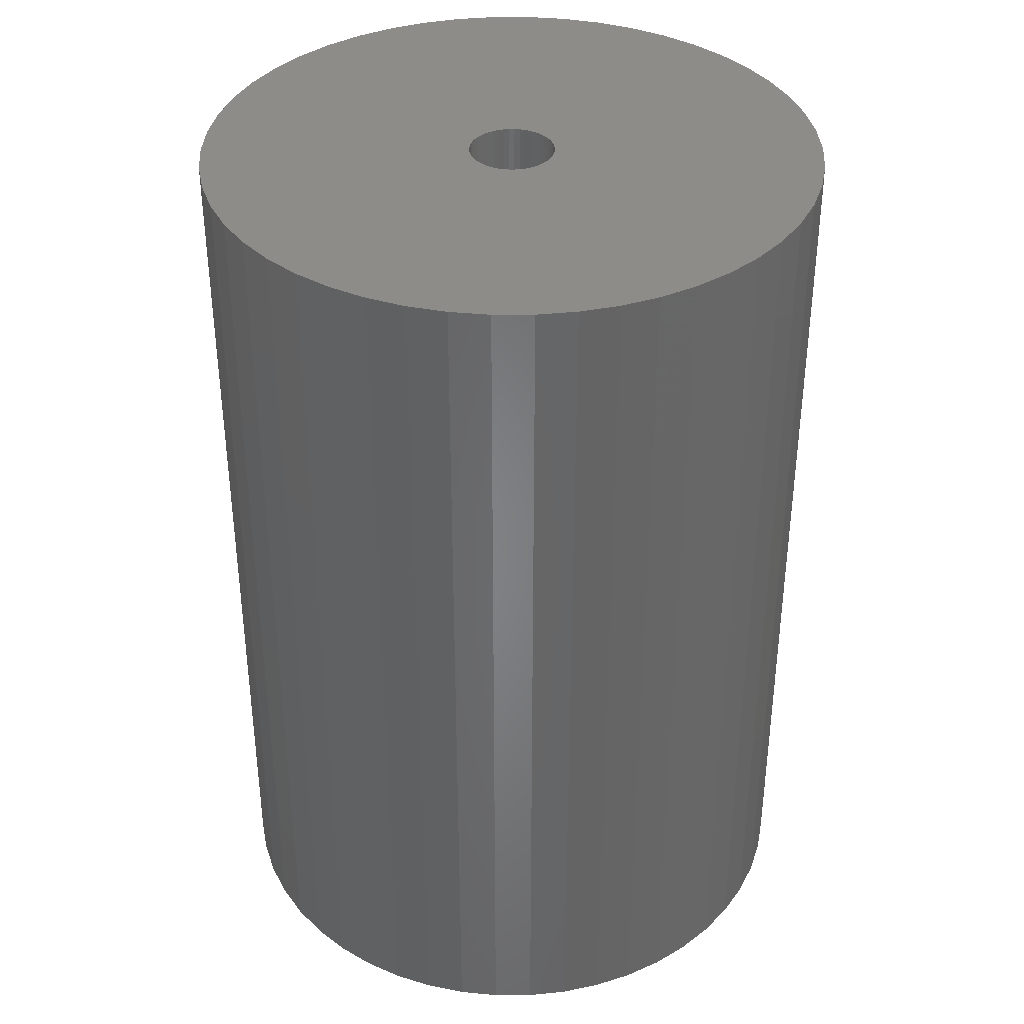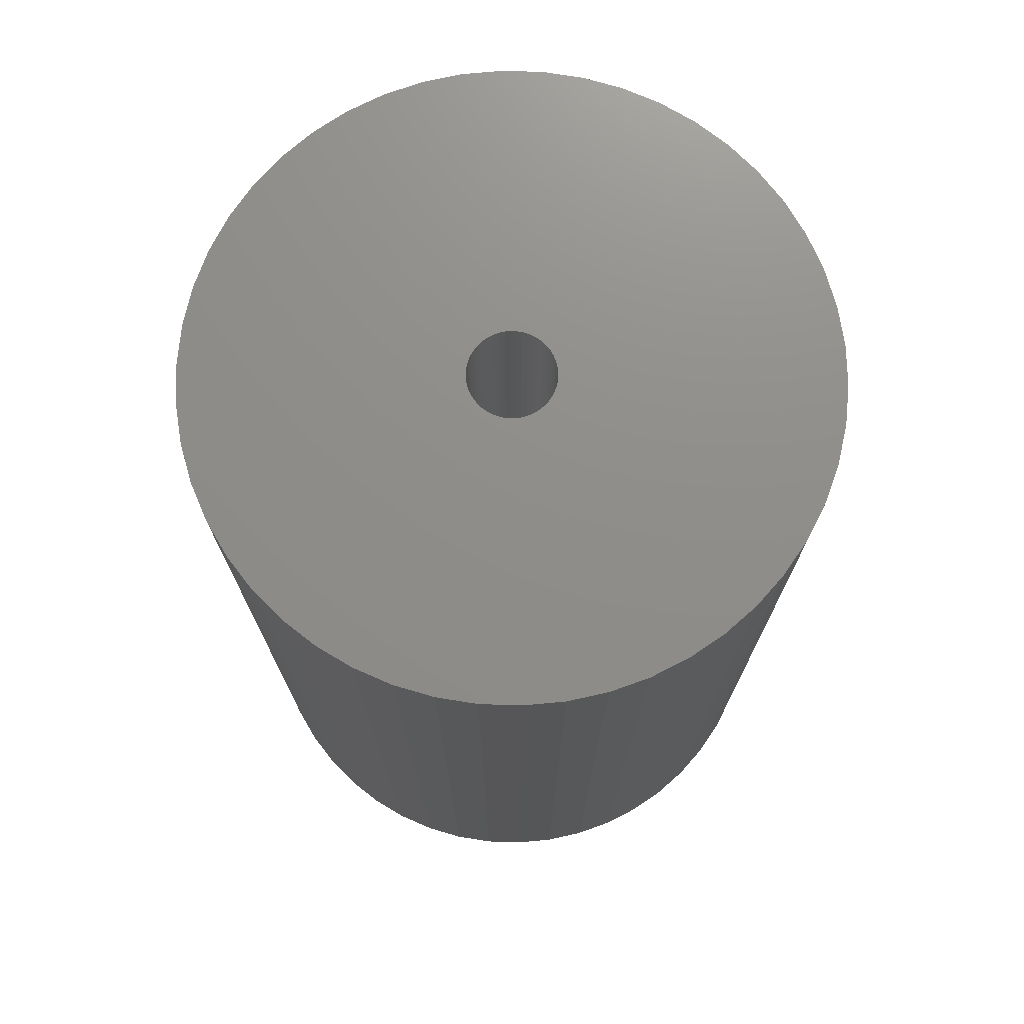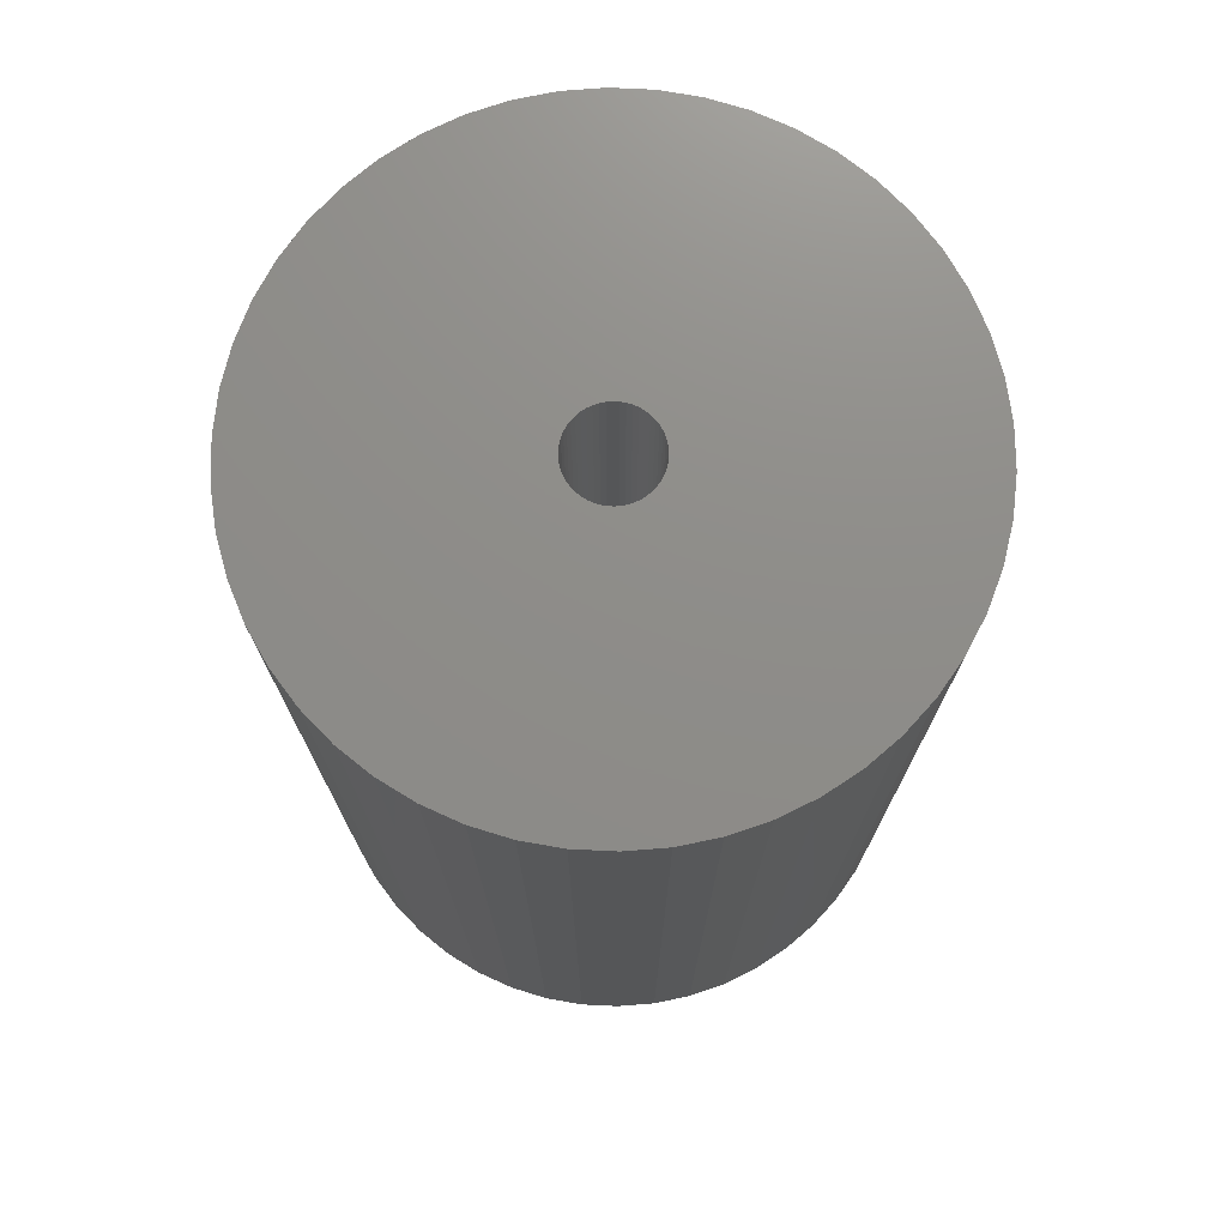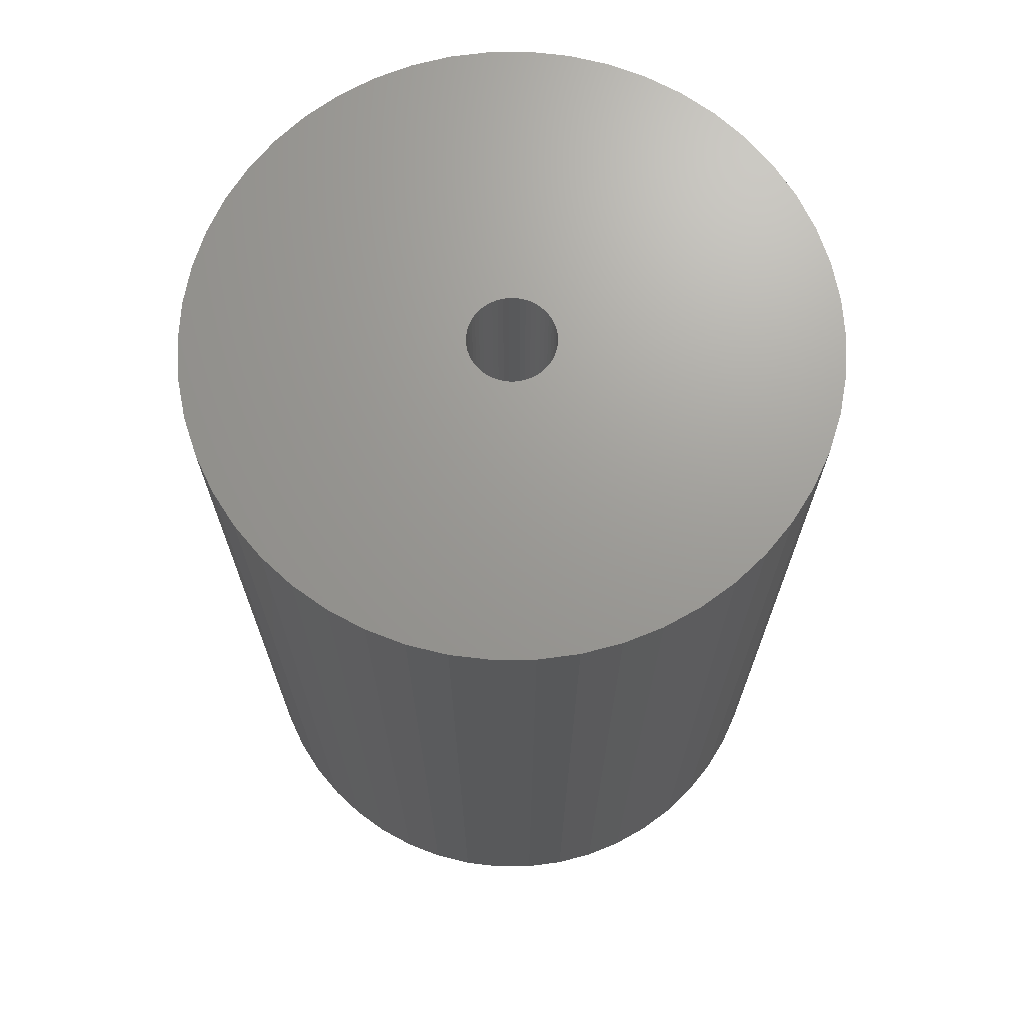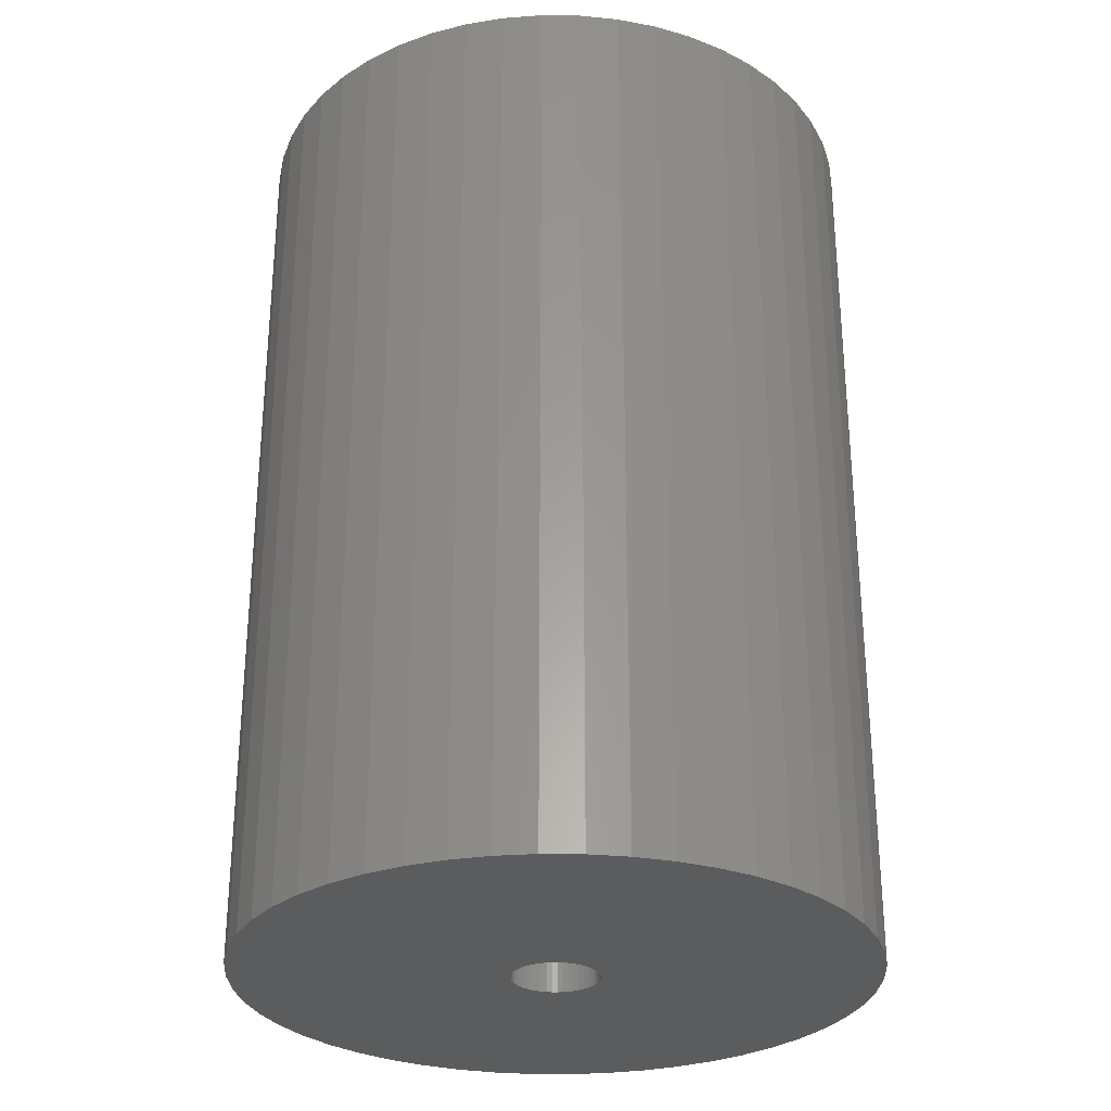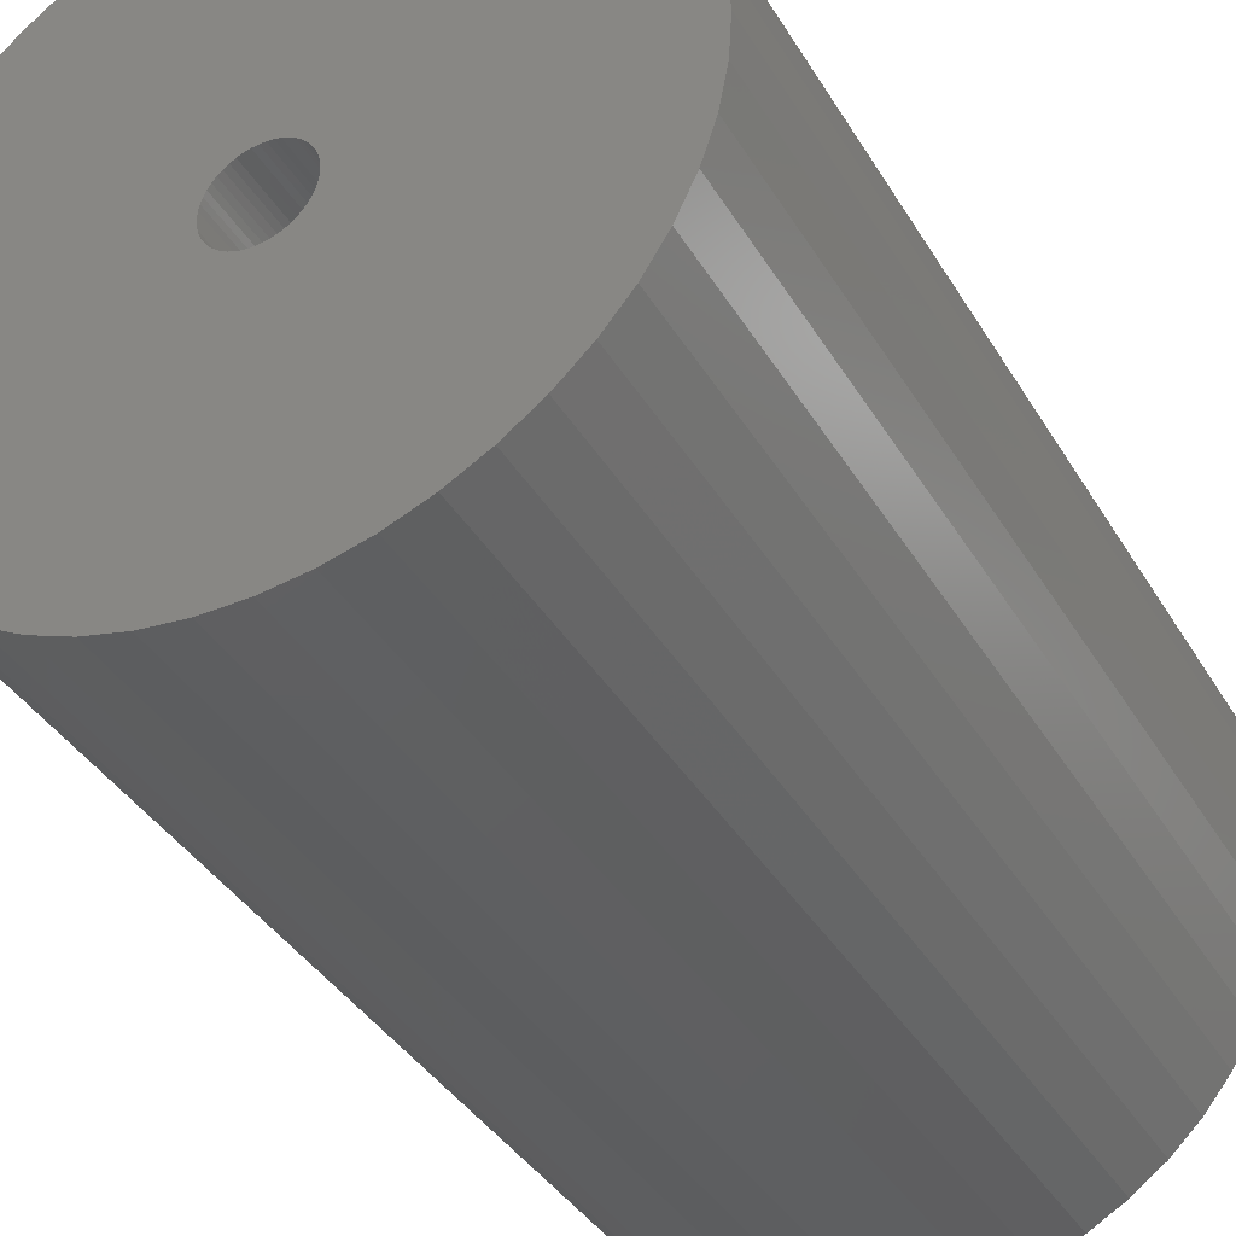
<metadata>
{"format":"stl","ext":"stl","renderer":"f3d","projection":"perspective","resolution":1024,"background":"white","views":[{"elev":37.3,"azim":-173.0,"up":"+Z"},{"elev":73.8,"azim":52.3,"up":"+Z"},{"elev":74.3,"azim":-148.5,"up":"+Z"},{"elev":69.4,"azim":-166.0,"up":"+Z"},{"elev":-29.1,"azim":-166.6,"up":"+Z"},{"elev":-38.2,"azim":-152.3,"up":"+Y"}]}
</metadata>
<code>
# stl→obj: 200 verts, 400 faces
v 11.25 0 16.5
v 11.16 1.41 -16.5
v 11.16 1.41 16.5
v 11.25 0 -16.5
v -11.25 0 -16.5
v -11.16 1.41 16.5
v -11.16 1.41 -16.5
v -11.25 0 16.5
v 0.7064 11.23 -16.5
v -0.7064 11.23 16.5
v 0.7064 11.23 16.5
v -0.7064 11.23 -16.5
v -0.7064 -11.23 -16.5
v 0.7064 -11.23 16.5
v -0.7064 -11.23 16.5
v 0.7064 -11.23 -16.5
v 8.201 7.701 -16.5
v 7.171 8.668 16.5
v 8.201 7.701 16.5
v 7.171 8.668 -16.5
v -7.171 8.668 -16.5
v -8.201 7.701 16.5
v -7.171 8.668 16.5
v -8.201 7.701 -16.5
v -3.476 10.7 -16.5
v -4.79 10.18 16.5
v -3.476 10.7 16.5
v -4.79 10.18 -16.5
v 10.46 4.141 16.5
v 9.858 5.42 -16.5
v 9.858 5.42 16.5
v 10.46 4.141 -16.5
v 10.9 2.798 -16.5
v 10.9 2.798 16.5
v 4.79 10.18 -16.5
v 3.476 10.7 16.5
v 4.79 10.18 16.5
v 3.476 10.7 -16.5
v 6.028 9.499 16.5
v 6.028 9.499 -16.5
v -10.46 4.141 -16.5
v -9.858 5.42 16.5
v -9.858 5.42 -16.5
v -10.46 4.141 16.5
v 1.55 0 16.5
v 1.538 0.1943 16.5
v 11.16 -1.41 16.5
v 1.501 0.3855 16.5
v 1.538 -0.1943 16.5
v 1.441 0.5706 16.5
v 10.9 -2.798 16.5
v 1.358 0.7467 16.5
v 9.101 6.613 16.5
v 1.501 -0.3855 16.5
v 1.254 0.9111 16.5
v 10.46 -4.141 16.5
v 1.13 1.061 16.5
v 1.441 -0.5706 16.5
v 0.988 1.194 16.5
v 9.858 -5.42 16.5
v 0.8305 1.309 16.5
v 1.358 -0.7467 16.5
v 0.66 1.402 16.5
v 9.101 -6.613 16.5
v 0.479 1.474 16.5
v 2.108 11.05 16.5
v 1.254 -0.9111 16.5
v 8.201 -7.701 16.5
v 0.2904 1.523 16.5
v 0.09732 1.547 16.5
v -0.09732 1.547 16.5
v -0.2904 1.523 16.5
v -2.108 11.05 16.5
v -0.479 1.474 16.5
v -0.66 1.402 16.5
v -0.8305 1.309 16.5
v -6.028 9.499 16.5
v -0.988 1.194 16.5
v -1.13 1.061 16.5
v -1.254 0.9111 16.5
v 1.13 -1.061 16.5
v 7.171 -8.668 16.5
v 0.988 -1.194 16.5
v 6.028 -9.499 16.5
v 0.8305 -1.309 16.5
v 4.79 -10.18 16.5
v 0.66 -1.402 16.5
v 3.476 -10.7 16.5
v 0.479 -1.474 16.5
v 2.108 -11.05 16.5
v 0.2904 -1.523 16.5
v 0.09732 -1.547 16.5
v -0.09732 -1.547 16.5
v -0.2904 -1.523 16.5
v -2.108 -11.05 16.5
v -0.479 -1.474 16.5
v -3.476 -10.7 16.5
v -0.66 -1.402 16.5
v -4.79 -10.18 16.5
v -0.8305 -1.309 16.5
v -6.028 -9.499 16.5
v -0.988 -1.194 16.5
v -7.171 -8.668 16.5
v -1.13 -1.061 16.5
v -8.201 -7.701 16.5
v -1.254 -0.9111 16.5
v -9.101 -6.613 16.5
v -1.358 -0.7467 16.5
v -9.858 -5.42 16.5
v -1.441 -0.5706 16.5
v -10.46 -4.141 16.5
v -1.501 -0.3855 16.5
v -10.9 -2.798 16.5
v -1.538 -0.1943 16.5
v -11.16 -1.41 16.5
v -1.55 0 16.5
v -9.101 6.613 16.5
v -1.358 0.7467 16.5
v -1.441 0.5706 16.5
v -1.501 0.3855 16.5
v -10.9 2.798 16.5
v -1.538 0.1943 16.5
v -2.108 11.05 -16.5
v 2.108 -11.05 -16.5
v 3.476 -10.7 -16.5
v 4.79 -10.18 -16.5
v 9.101 6.613 -16.5
v 2.108 11.05 -16.5
v -9.101 6.613 -16.5
v -10.9 2.798 -16.5
v -6.028 9.499 -16.5
v 11.16 -1.41 -16.5
v 7.171 -8.668 -16.5
v 8.201 -7.701 -16.5
v 10.46 -4.141 -16.5
v 9.858 -5.42 -16.5
v -10.46 -4.141 -16.5
v -10.9 -2.798 -16.5
v 9.101 -6.613 -16.5
v 10.9 -2.798 -16.5
v -8.201 -7.701 -16.5
v -7.171 -8.668 -16.5
v -9.101 -6.613 -16.5
v -9.858 -5.42 -16.5
v 1.55 0 -16.5
v 1.538 -0.1943 -16.5
v 1.501 -0.3855 -16.5
v 1.538 0.1943 -16.5
v 1.441 -0.5706 -16.5
v 1.358 -0.7467 -16.5
v 1.501 0.3855 -16.5
v 1.254 -0.9111 -16.5
v 1.13 -1.061 -16.5
v 1.441 0.5706 -16.5
v 0.988 -1.194 -16.5
v 6.028 -9.499 -16.5
v 0.8305 -1.309 -16.5
v 1.358 0.7467 -16.5
v 0.66 -1.402 -16.5
v 0.479 -1.474 -16.5
v 1.254 0.9111 -16.5
v 0.2904 -1.523 -16.5
v 0.09732 -1.547 -16.5
v -0.09732 -1.547 -16.5
v -0.2904 -1.523 -16.5
v -2.108 -11.05 -16.5
v -0.479 -1.474 -16.5
v -3.476 -10.7 -16.5
v -0.66 -1.402 -16.5
v -4.79 -10.18 -16.5
v -0.8305 -1.309 -16.5
v -6.028 -9.499 -16.5
v -0.988 -1.194 -16.5
v -1.13 -1.061 -16.5
v -1.254 -0.9111 -16.5
v 1.13 1.061 -16.5
v 0.988 1.194 -16.5
v 0.8305 1.309 -16.5
v 0.66 1.402 -16.5
v 0.479 1.474 -16.5
v 0.2904 1.523 -16.5
v 0.09732 1.547 -16.5
v -0.09732 1.547 -16.5
v -0.2904 1.523 -16.5
v -0.479 1.474 -16.5
v -0.66 1.402 -16.5
v -0.8305 1.309 -16.5
v -0.988 1.194 -16.5
v -1.13 1.061 -16.5
v -1.254 0.9111 -16.5
v -1.358 0.7467 -16.5
v -1.441 0.5706 -16.5
v -1.501 0.3855 -16.5
v -1.538 0.1943 -16.5
v -1.55 0 -16.5
v -1.358 -0.7467 -16.5
v -1.441 -0.5706 -16.5
v -1.501 -0.3855 -16.5
v -1.538 -0.1943 -16.5
v -11.16 -1.41 -16.5
f 1 2 3
f 2 1 4
f 5 6 7
f 6 5 8
f 9 10 11
f 10 9 12
f 13 14 15
f 14 13 16
f 17 18 19
f 18 17 20
f 21 22 23
f 22 21 24
f 25 26 27
f 26 25 28
f 29 30 31
f 30 29 32
f 3 33 34
f 33 3 2
f 35 36 37
f 36 35 38
f 20 39 18
f 39 20 40
f 41 42 43
f 42 41 44
f 45 1 3
f 46 3 34
f 1 45 47
f 48 34 29
f 49 47 45
f 50 29 31
f 47 49 51
f 52 31 53
f 54 51 49
f 55 53 19
f 51 54 56
f 57 19 18
f 58 56 54
f 59 18 39
f 56 58 60
f 61 39 37
f 62 60 58
f 63 37 36
f 60 62 64
f 65 36 66
f 67 64 62
f 64 67 68
f 3 46 45
f 34 48 46
f 29 50 48
f 31 52 50
f 53 55 52
f 19 57 55
f 18 59 57
f 39 61 59
f 69 66 11
f 37 63 61
f 36 65 63
f 66 69 65
f 11 70 69
f 11 71 70
f 10 71 11
f 71 10 72
f 73 72 10
f 72 73 74
f 27 74 73
f 74 27 75
f 26 75 27
f 75 26 76
f 77 76 26
f 76 77 78
f 23 78 77
f 78 23 79
f 79 22 80
f 22 79 23
f 81 68 67
f 68 81 82
f 83 82 81
f 82 83 84
f 85 84 83
f 84 85 86
f 87 86 85
f 86 87 88
f 89 88 87
f 88 89 90
f 91 90 89
f 90 91 14
f 92 14 91
f 93 14 92
f 15 93 94
f 95 94 96
f 97 96 98
f 93 15 14
f 99 98 100
f 101 100 102
f 103 102 104
f 105 104 106
f 107 106 108
f 109 108 110
f 111 110 112
f 113 112 114
f 94 95 15
f 115 114 116
f 117 80 22
f 80 117 118
f 96 97 95
f 42 118 117
f 98 99 97
f 118 42 119
f 100 101 99
f 44 119 42
f 102 103 101
f 119 44 120
f 104 105 103
f 121 120 44
f 106 107 105
f 120 121 122
f 108 109 107
f 6 122 121
f 110 111 109
f 122 6 116
f 112 113 111
f 8 116 6
f 114 115 113
f 116 8 115
f 123 27 73
f 27 123 25
f 16 90 14
f 90 16 124
f 125 86 88
f 86 125 126
f 34 32 29
f 32 34 33
f 53 17 19
f 17 53 127
f 31 127 53
f 127 31 30
f 38 66 36
f 66 38 128
f 128 11 66
f 11 128 9
f 40 37 39
f 37 40 35
f 43 117 129
f 117 43 42
f 129 22 24
f 22 129 117
f 130 44 41
f 44 130 121
f 7 121 130
f 121 7 6
f 28 77 26
f 77 28 131
f 131 23 77
f 23 131 21
f 12 73 10
f 73 12 123
f 47 4 1
f 4 47 132
f 133 68 82
f 68 133 134
f 60 135 56
f 135 60 136
f 137 113 138
f 113 137 111
f 68 139 64
f 139 68 134
f 51 132 47
f 132 51 140
f 56 140 51
f 140 56 135
f 141 103 105
f 103 141 142
f 143 109 144
f 109 143 107
f 145 4 132
f 146 132 140
f 4 145 2
f 147 140 135
f 148 2 145
f 149 135 136
f 2 148 33
f 150 136 139
f 151 33 148
f 152 139 134
f 33 151 32
f 153 134 133
f 154 32 151
f 155 133 156
f 32 154 30
f 157 156 126
f 158 30 154
f 159 126 125
f 30 158 127
f 160 125 124
f 161 127 158
f 127 161 17
f 132 146 145
f 140 147 146
f 135 149 147
f 136 150 149
f 139 152 150
f 134 153 152
f 133 155 153
f 156 157 155
f 162 124 16
f 126 159 157
f 125 160 159
f 124 162 160
f 16 163 162
f 16 164 163
f 13 164 16
f 164 13 165
f 166 165 13
f 165 166 167
f 168 167 166
f 167 168 169
f 170 169 168
f 169 170 171
f 172 171 170
f 171 172 173
f 142 173 172
f 173 142 174
f 174 141 175
f 141 174 142
f 176 17 161
f 17 176 20
f 177 20 176
f 20 177 40
f 178 40 177
f 40 178 35
f 179 35 178
f 35 179 38
f 180 38 179
f 38 180 128
f 181 128 180
f 128 181 9
f 182 9 181
f 183 9 182
f 12 183 184
f 123 184 185
f 25 185 186
f 183 12 9
f 28 186 187
f 131 187 188
f 21 188 189
f 24 189 190
f 129 190 191
f 43 191 192
f 41 192 193
f 130 193 194
f 184 123 12
f 7 194 195
f 143 175 141
f 175 143 196
f 185 25 123
f 144 196 143
f 186 28 25
f 196 144 197
f 187 131 28
f 137 197 144
f 188 21 131
f 197 137 198
f 189 24 21
f 138 198 137
f 190 129 24
f 198 138 199
f 191 43 129
f 200 199 138
f 192 41 43
f 199 200 195
f 193 130 41
f 5 195 200
f 194 7 130
f 195 5 7
f 124 88 90
f 88 124 125
f 156 82 84
f 82 156 133
f 126 84 86
f 84 126 156
f 64 136 60
f 136 64 139
f 166 15 95
f 15 166 13
f 170 97 99
f 97 170 168
f 142 101 103
f 101 142 172
f 168 95 97
f 95 168 166
f 141 107 143
f 107 141 105
f 144 111 137
f 111 144 109
f 138 115 200
f 115 138 113
f 200 8 5
f 8 200 115
f 172 99 101
f 99 172 170
f 154 52 158
f 52 154 50
f 120 192 119
f 192 120 193
f 158 55 161
f 55 158 52
f 180 63 65
f 63 180 179
f 186 74 75
f 74 186 185
f 119 191 118
f 191 119 192
f 147 49 146
f 49 147 54
f 178 59 61
f 59 178 177
f 80 189 79
f 189 80 190
f 187 75 76
f 75 187 186
f 185 72 74
f 72 185 184
f 145 46 148
f 46 145 45
f 149 54 147
f 54 149 58
f 173 104 102
f 104 173 174
f 108 197 110
f 197 108 196
f 162 92 91
f 92 162 163
f 155 85 83
f 85 155 157
f 151 50 154
f 50 151 48
f 177 57 59
f 57 177 176
f 183 70 71
f 70 183 182
f 181 65 69
f 65 181 180
f 179 61 63
f 61 179 178
f 116 194 122
f 194 116 195
f 118 190 80
f 190 118 191
f 184 71 72
f 71 184 183
f 188 76 78
f 76 188 187
f 189 78 79
f 78 189 188
f 146 45 145
f 45 146 49
f 152 62 150
f 62 152 67
f 104 175 106
f 175 104 174
f 160 91 89
f 91 160 162
f 148 48 151
f 48 148 46
f 161 57 176
f 57 161 55
f 182 69 70
f 69 182 181
f 122 193 120
f 193 122 194
f 150 58 149
f 58 150 62
f 167 98 96
f 98 167 169
f 165 96 94
f 96 165 167
f 164 94 93
f 94 164 165
f 114 195 116
f 195 114 199
f 110 198 112
f 198 110 197
f 157 87 85
f 87 157 159
f 153 67 152
f 67 153 81
f 163 93 92
f 93 163 164
f 169 100 98
f 100 169 171
f 112 199 114
f 199 112 198
f 106 196 108
f 196 106 175
f 159 89 87
f 89 159 160
f 153 83 81
f 83 153 155
f 171 102 100
f 102 171 173

</code>
